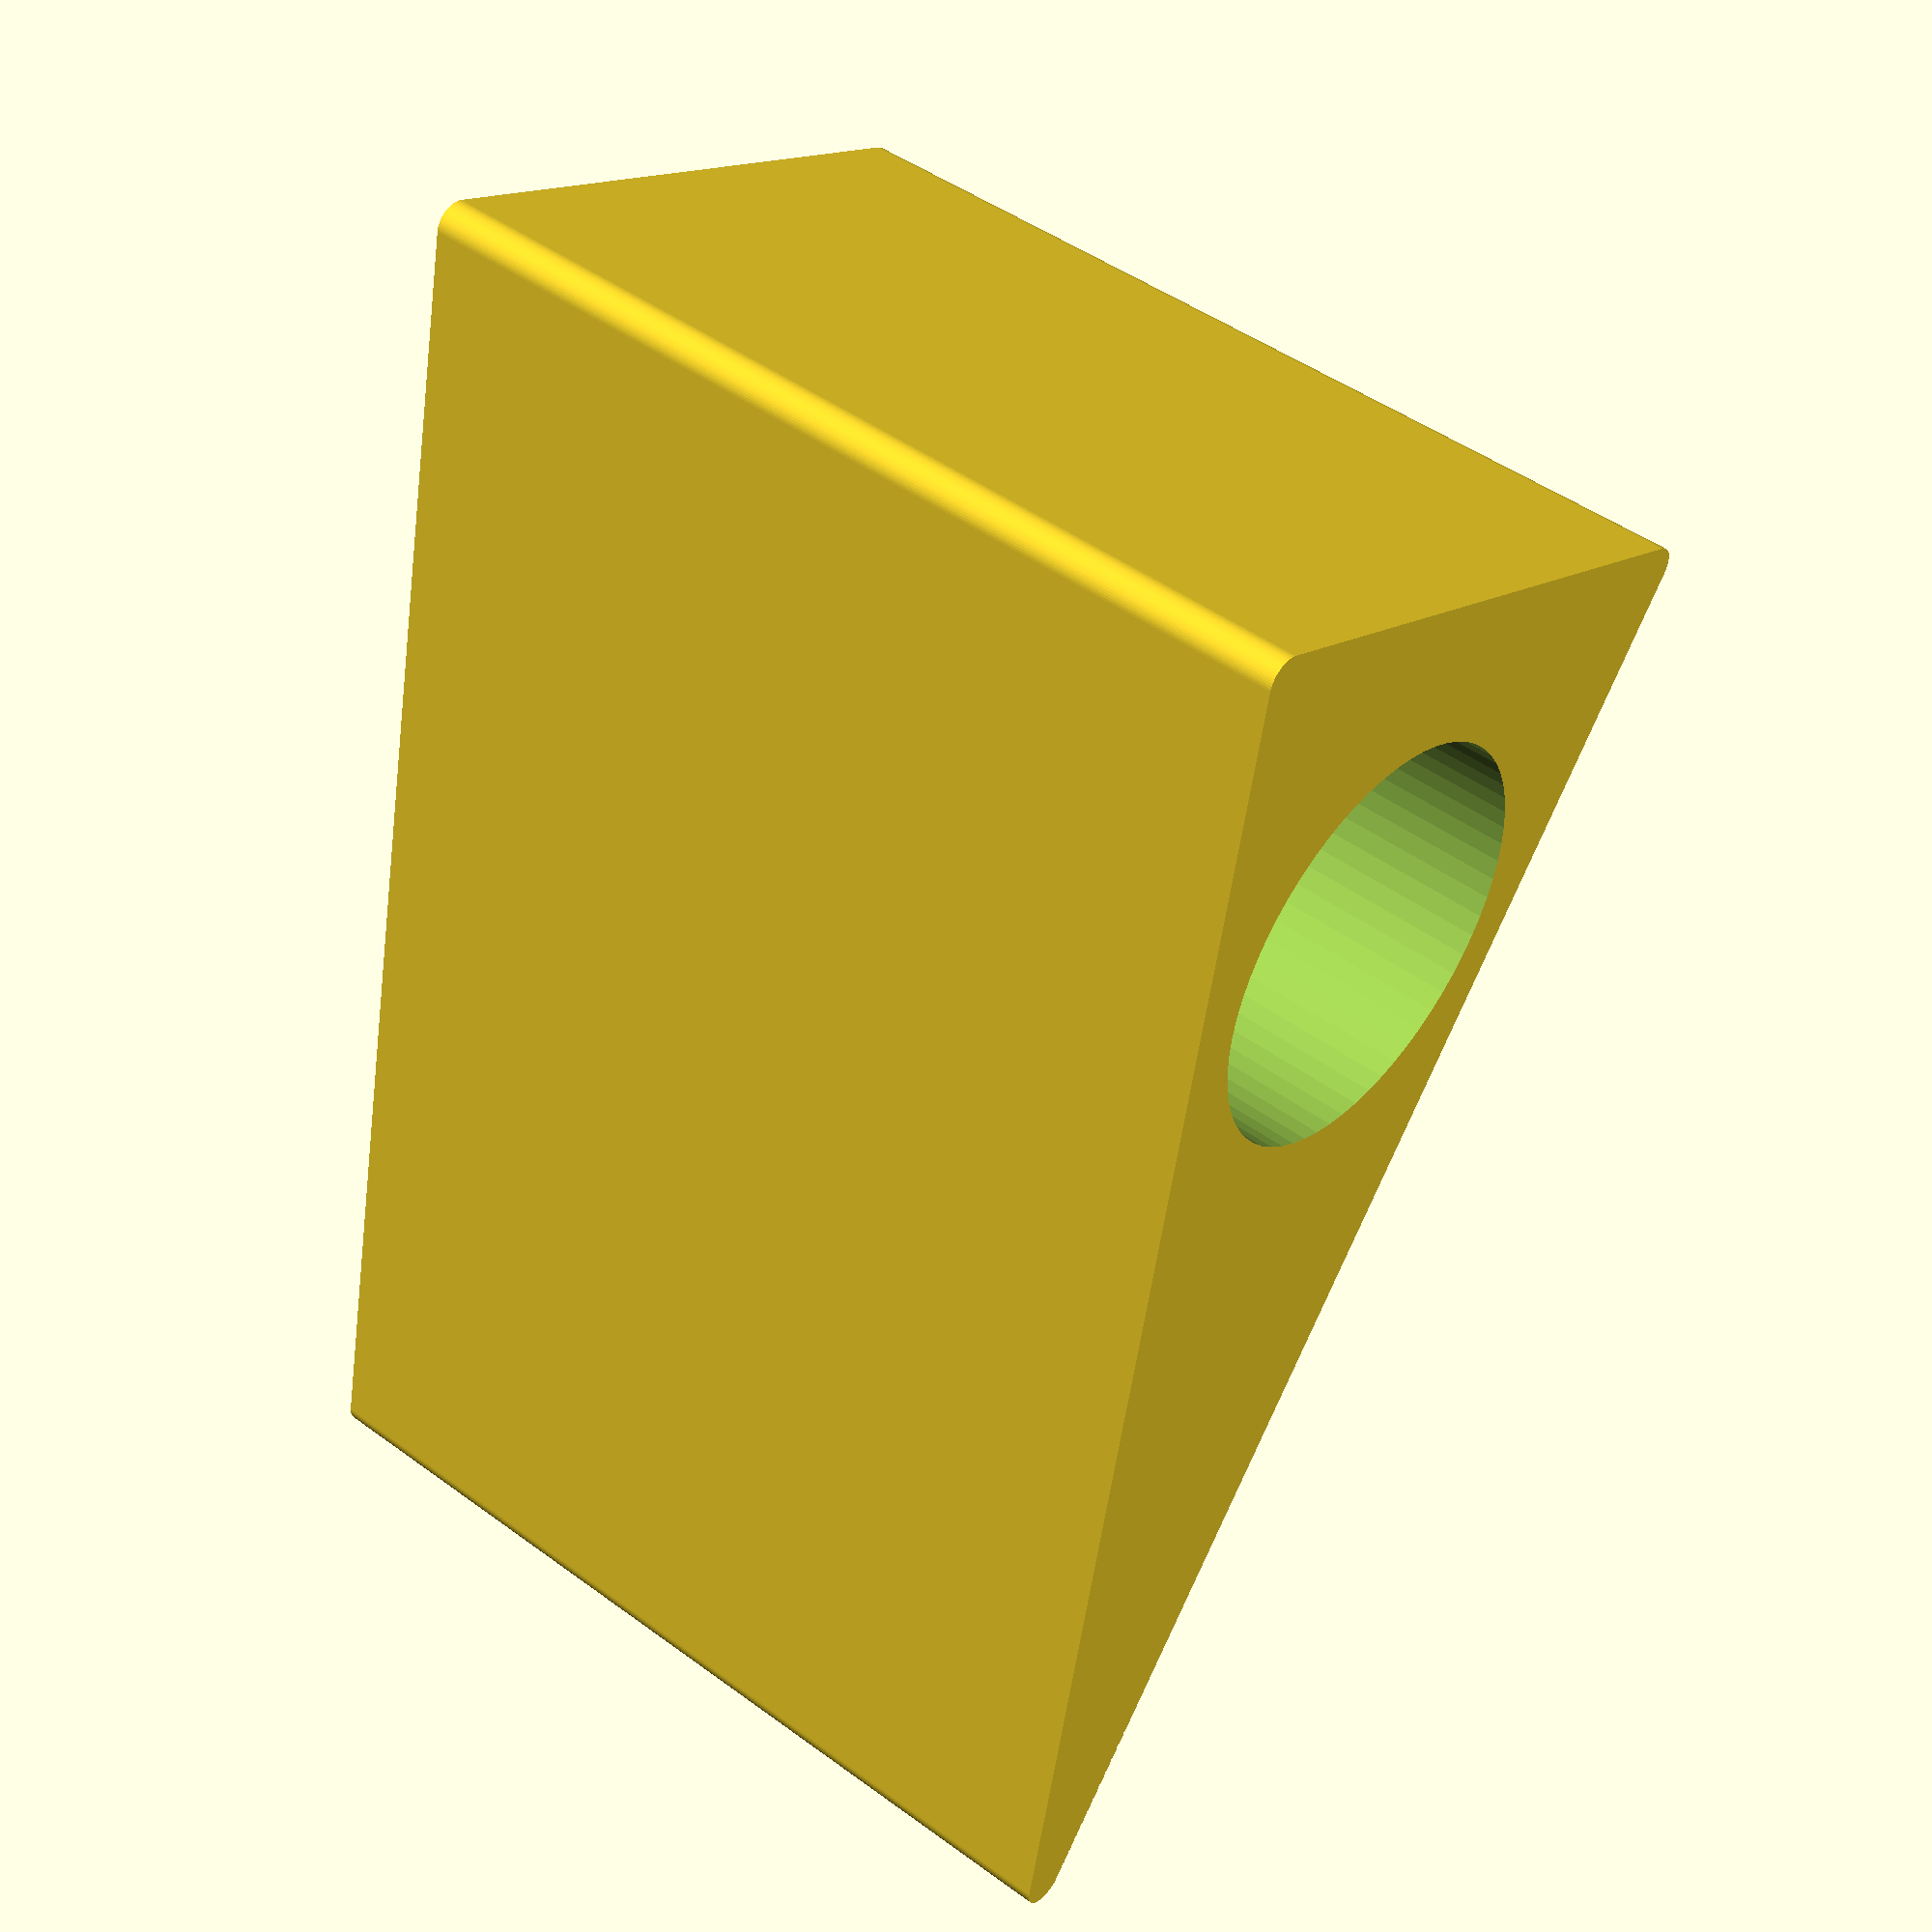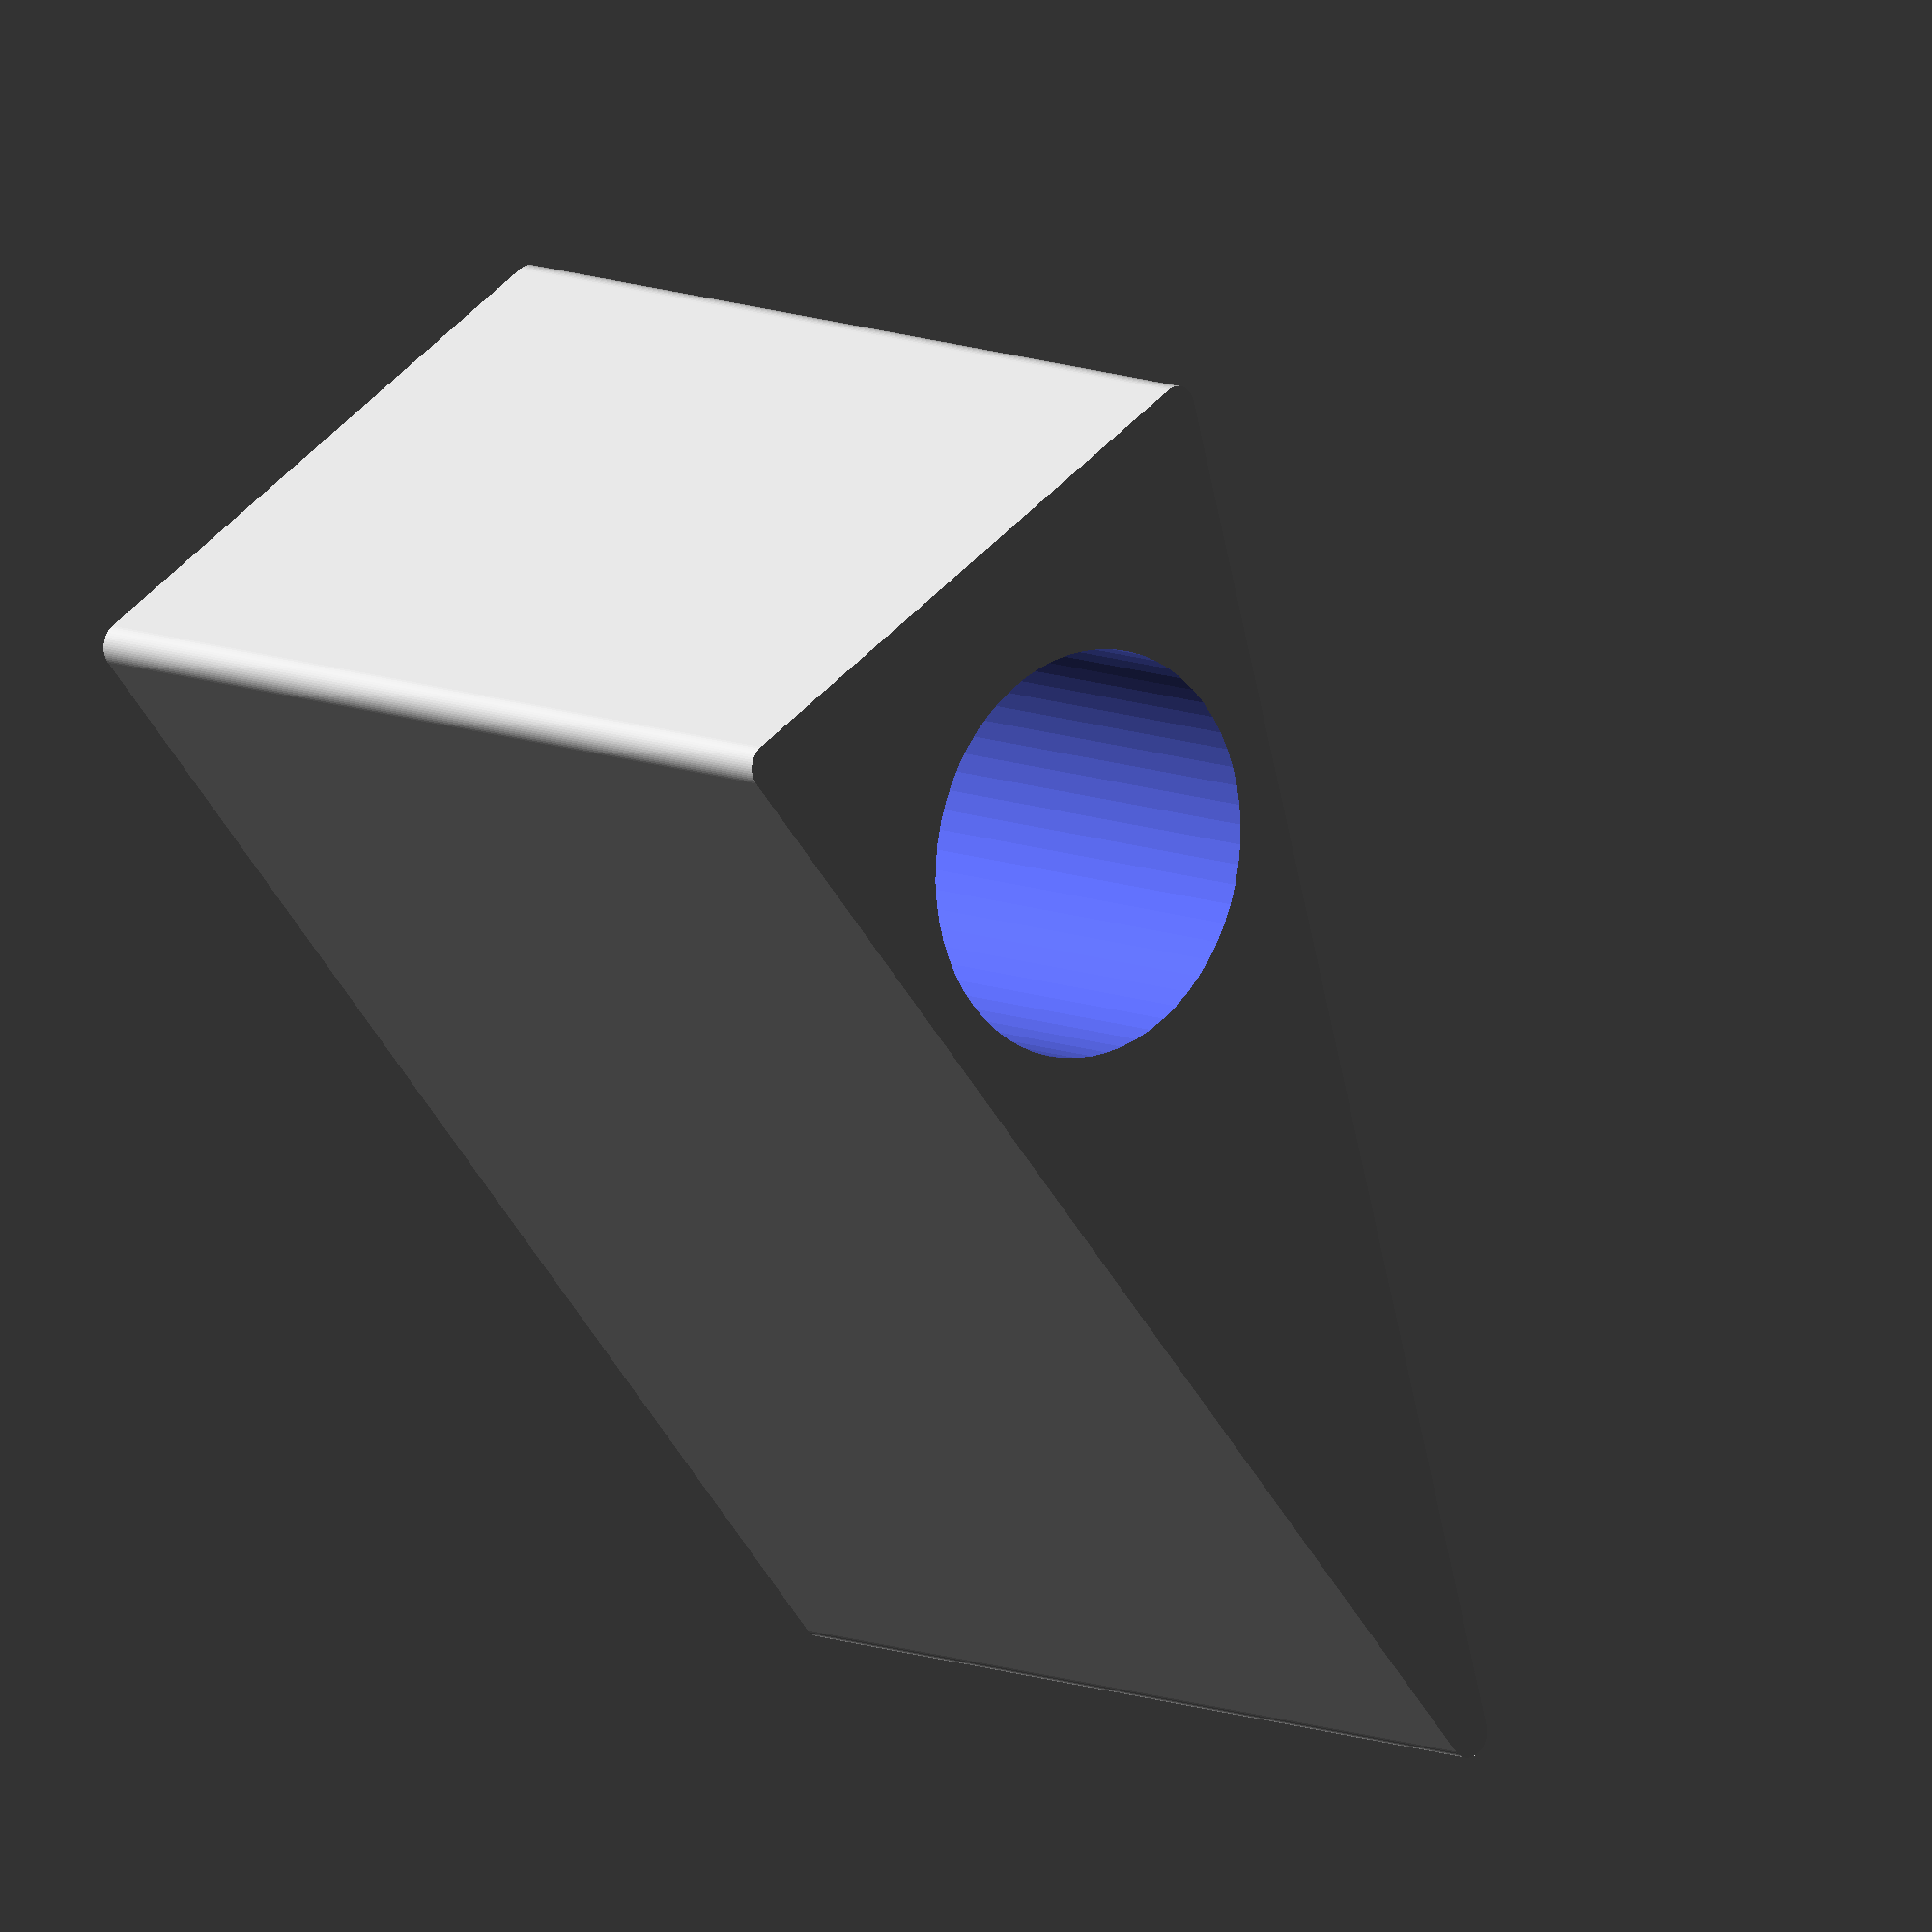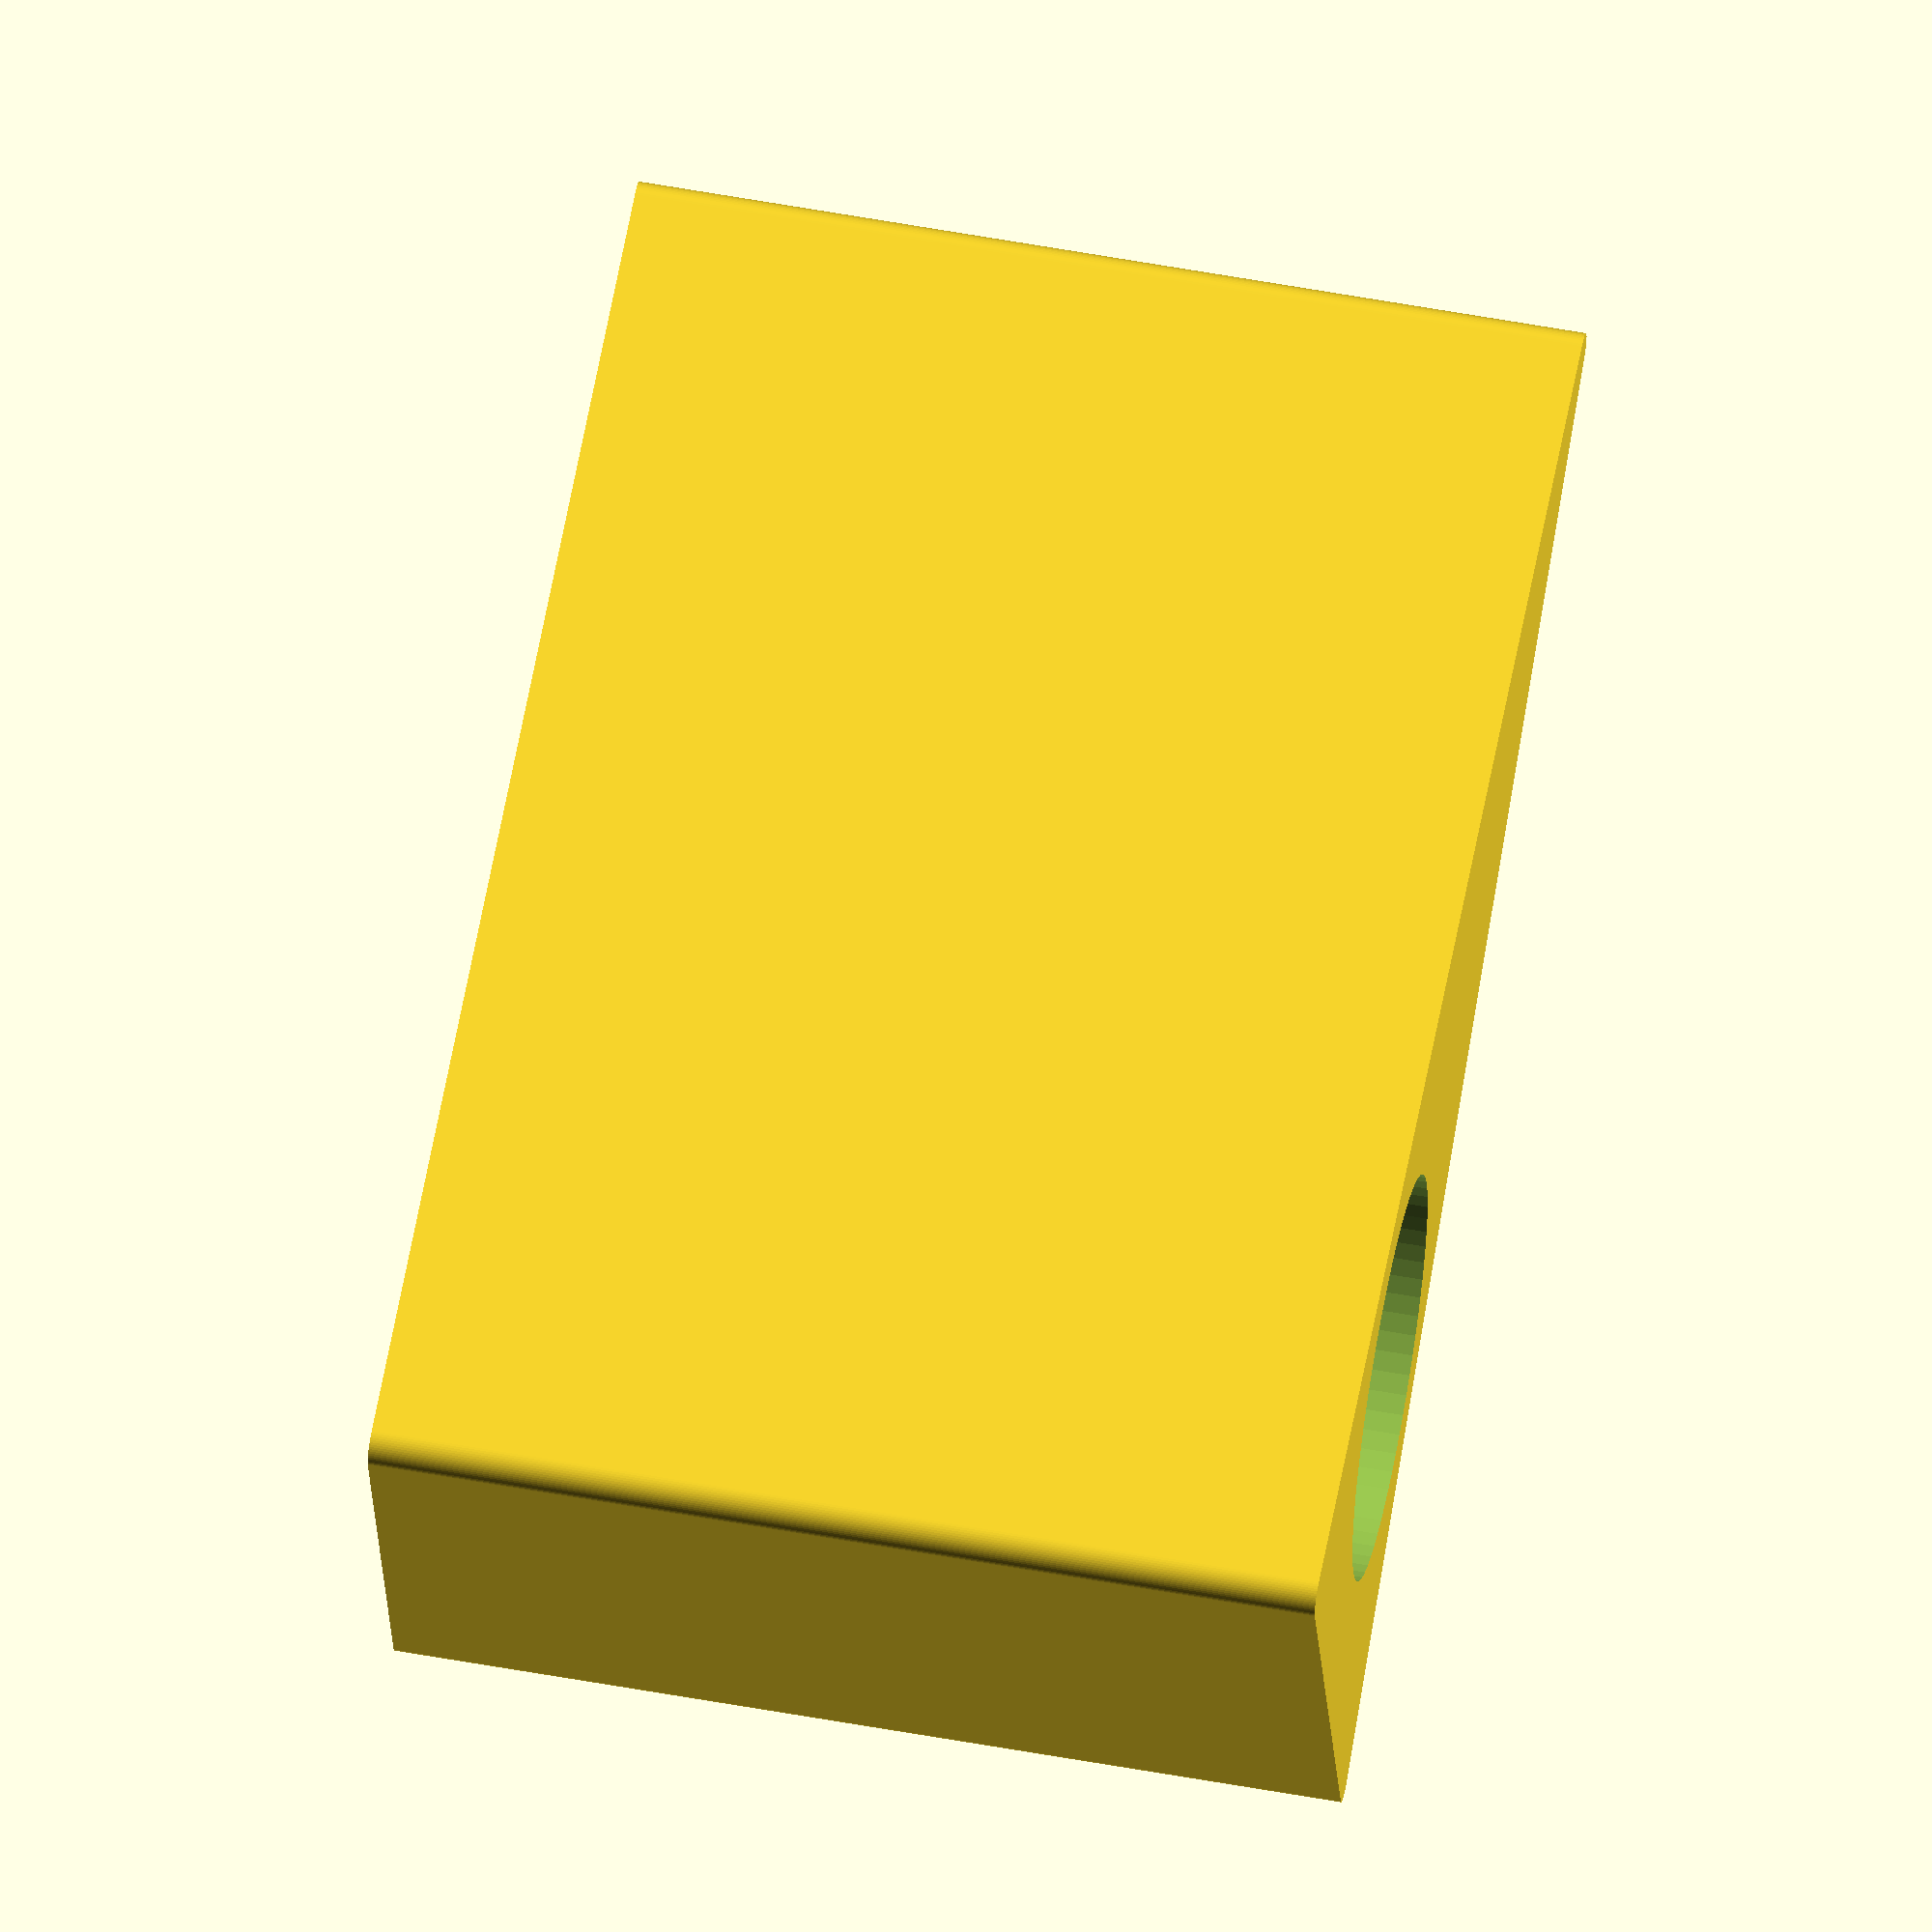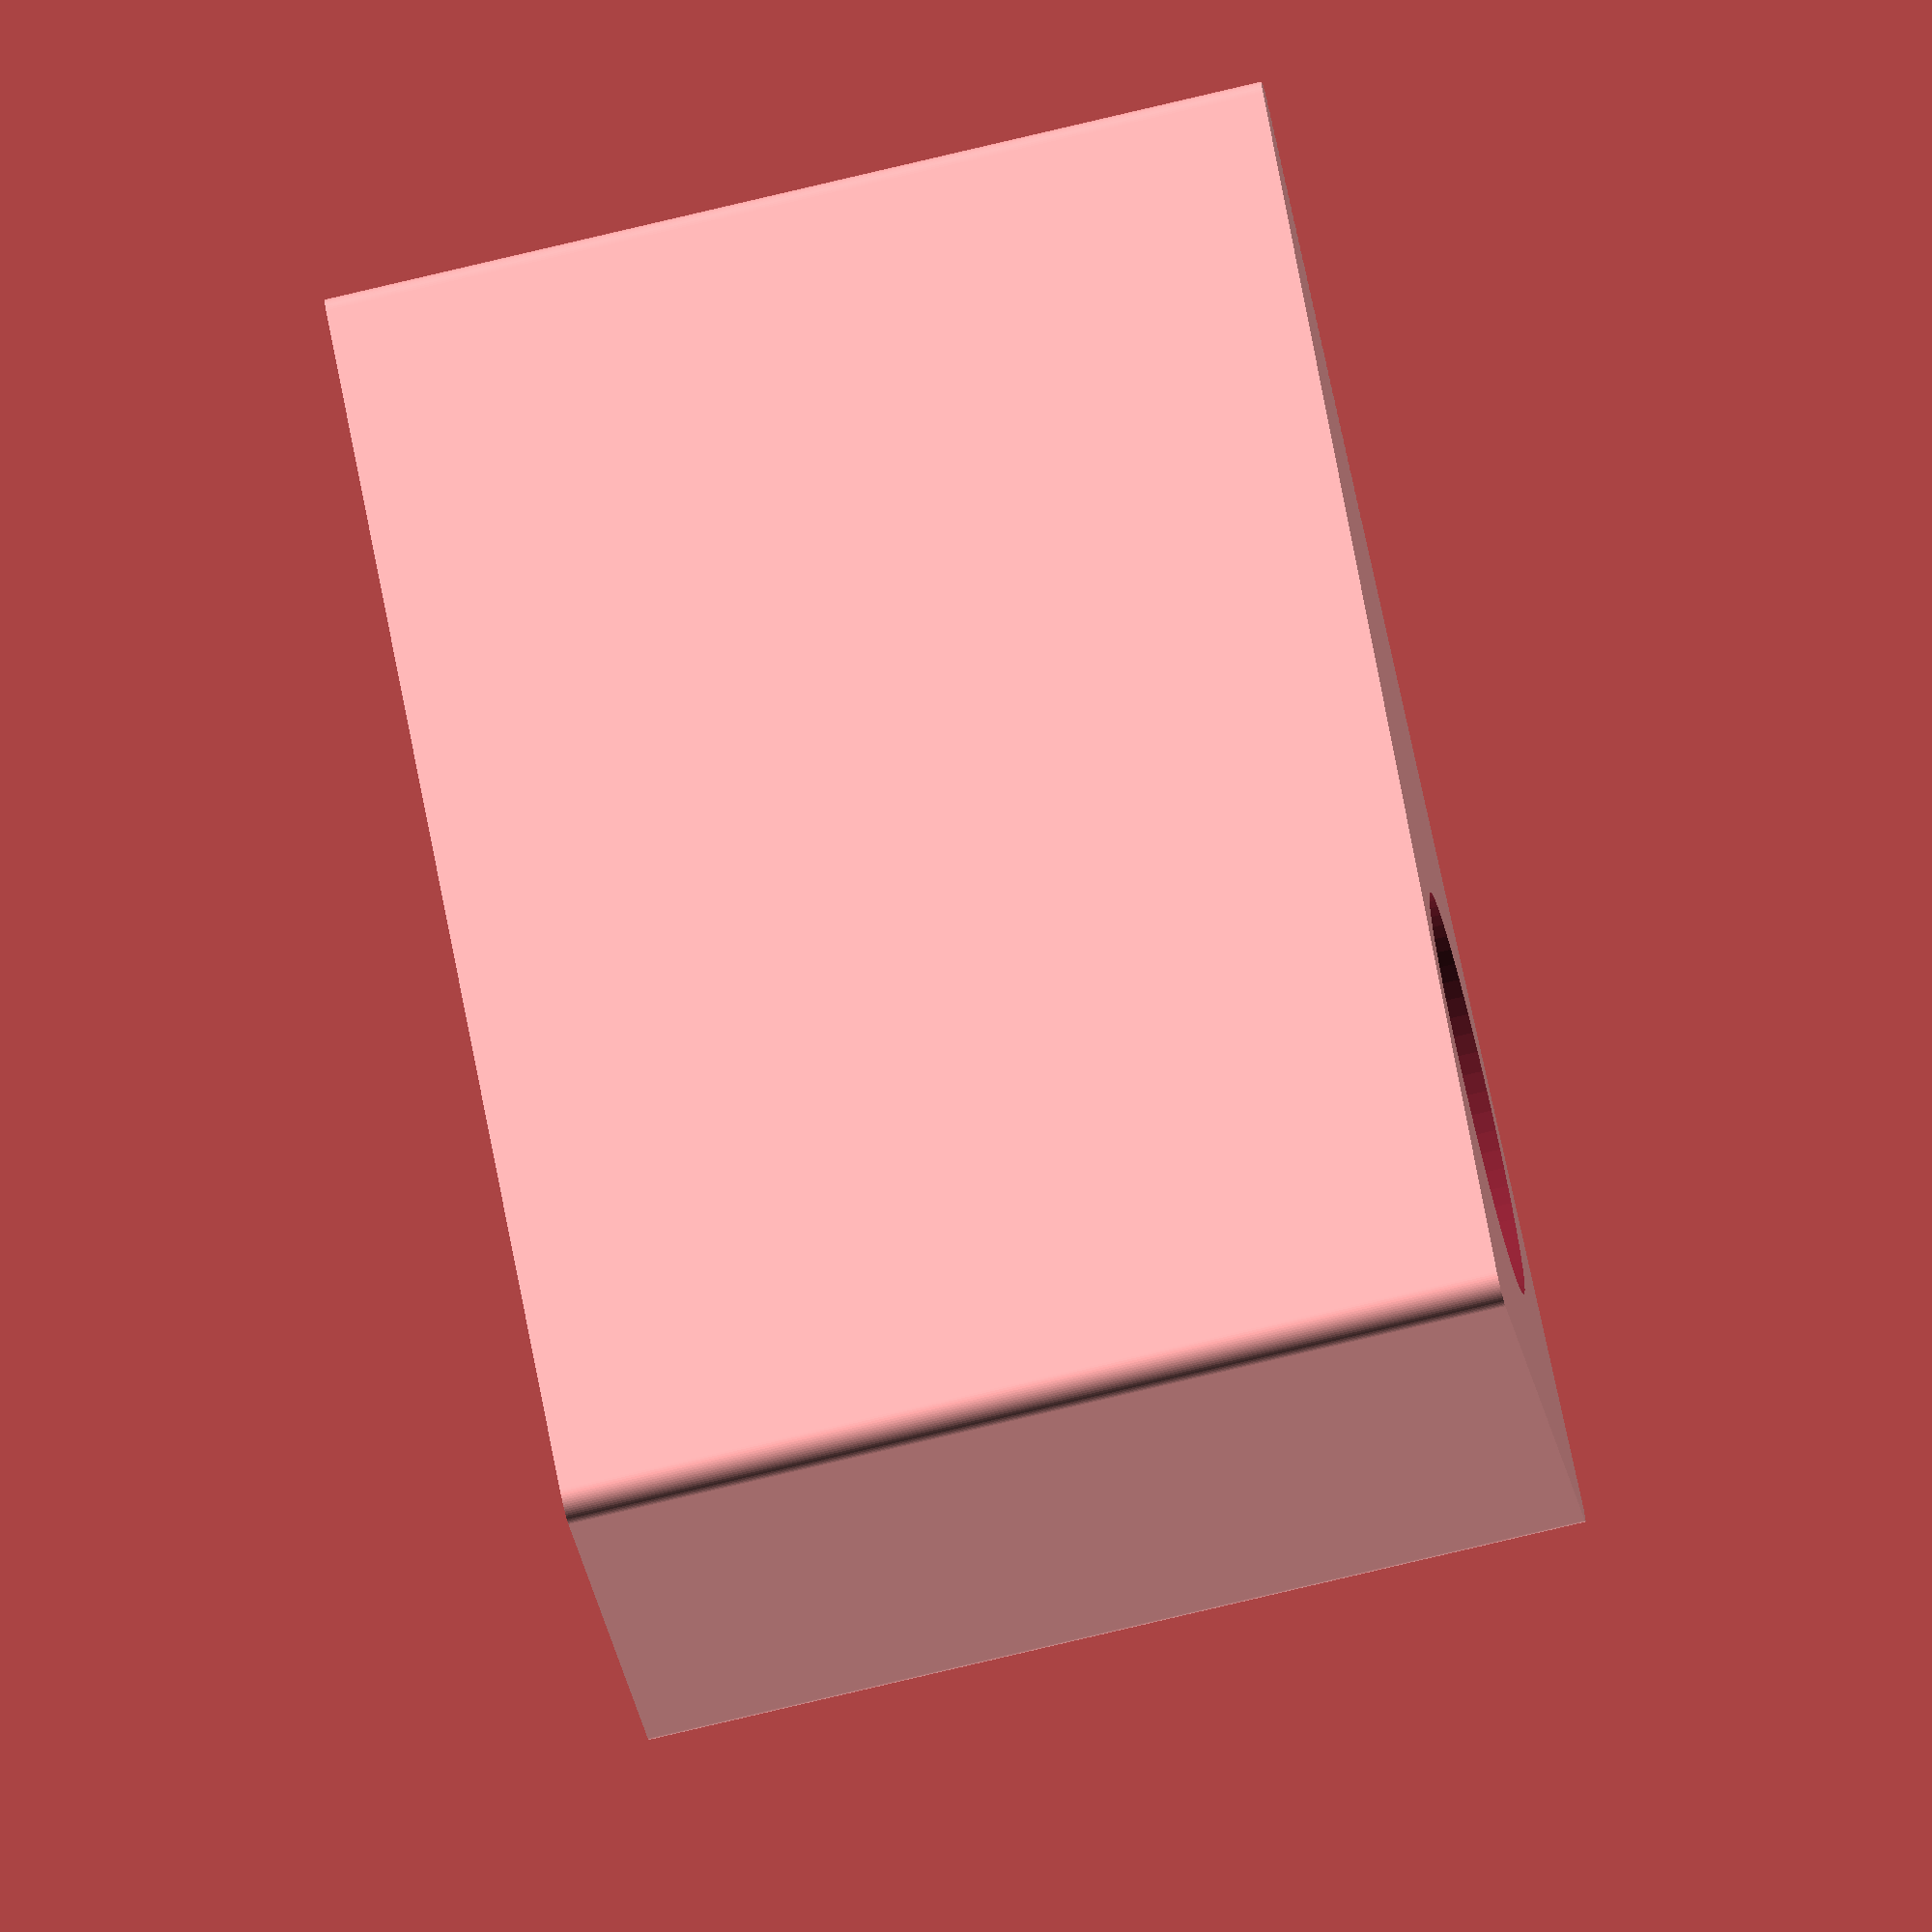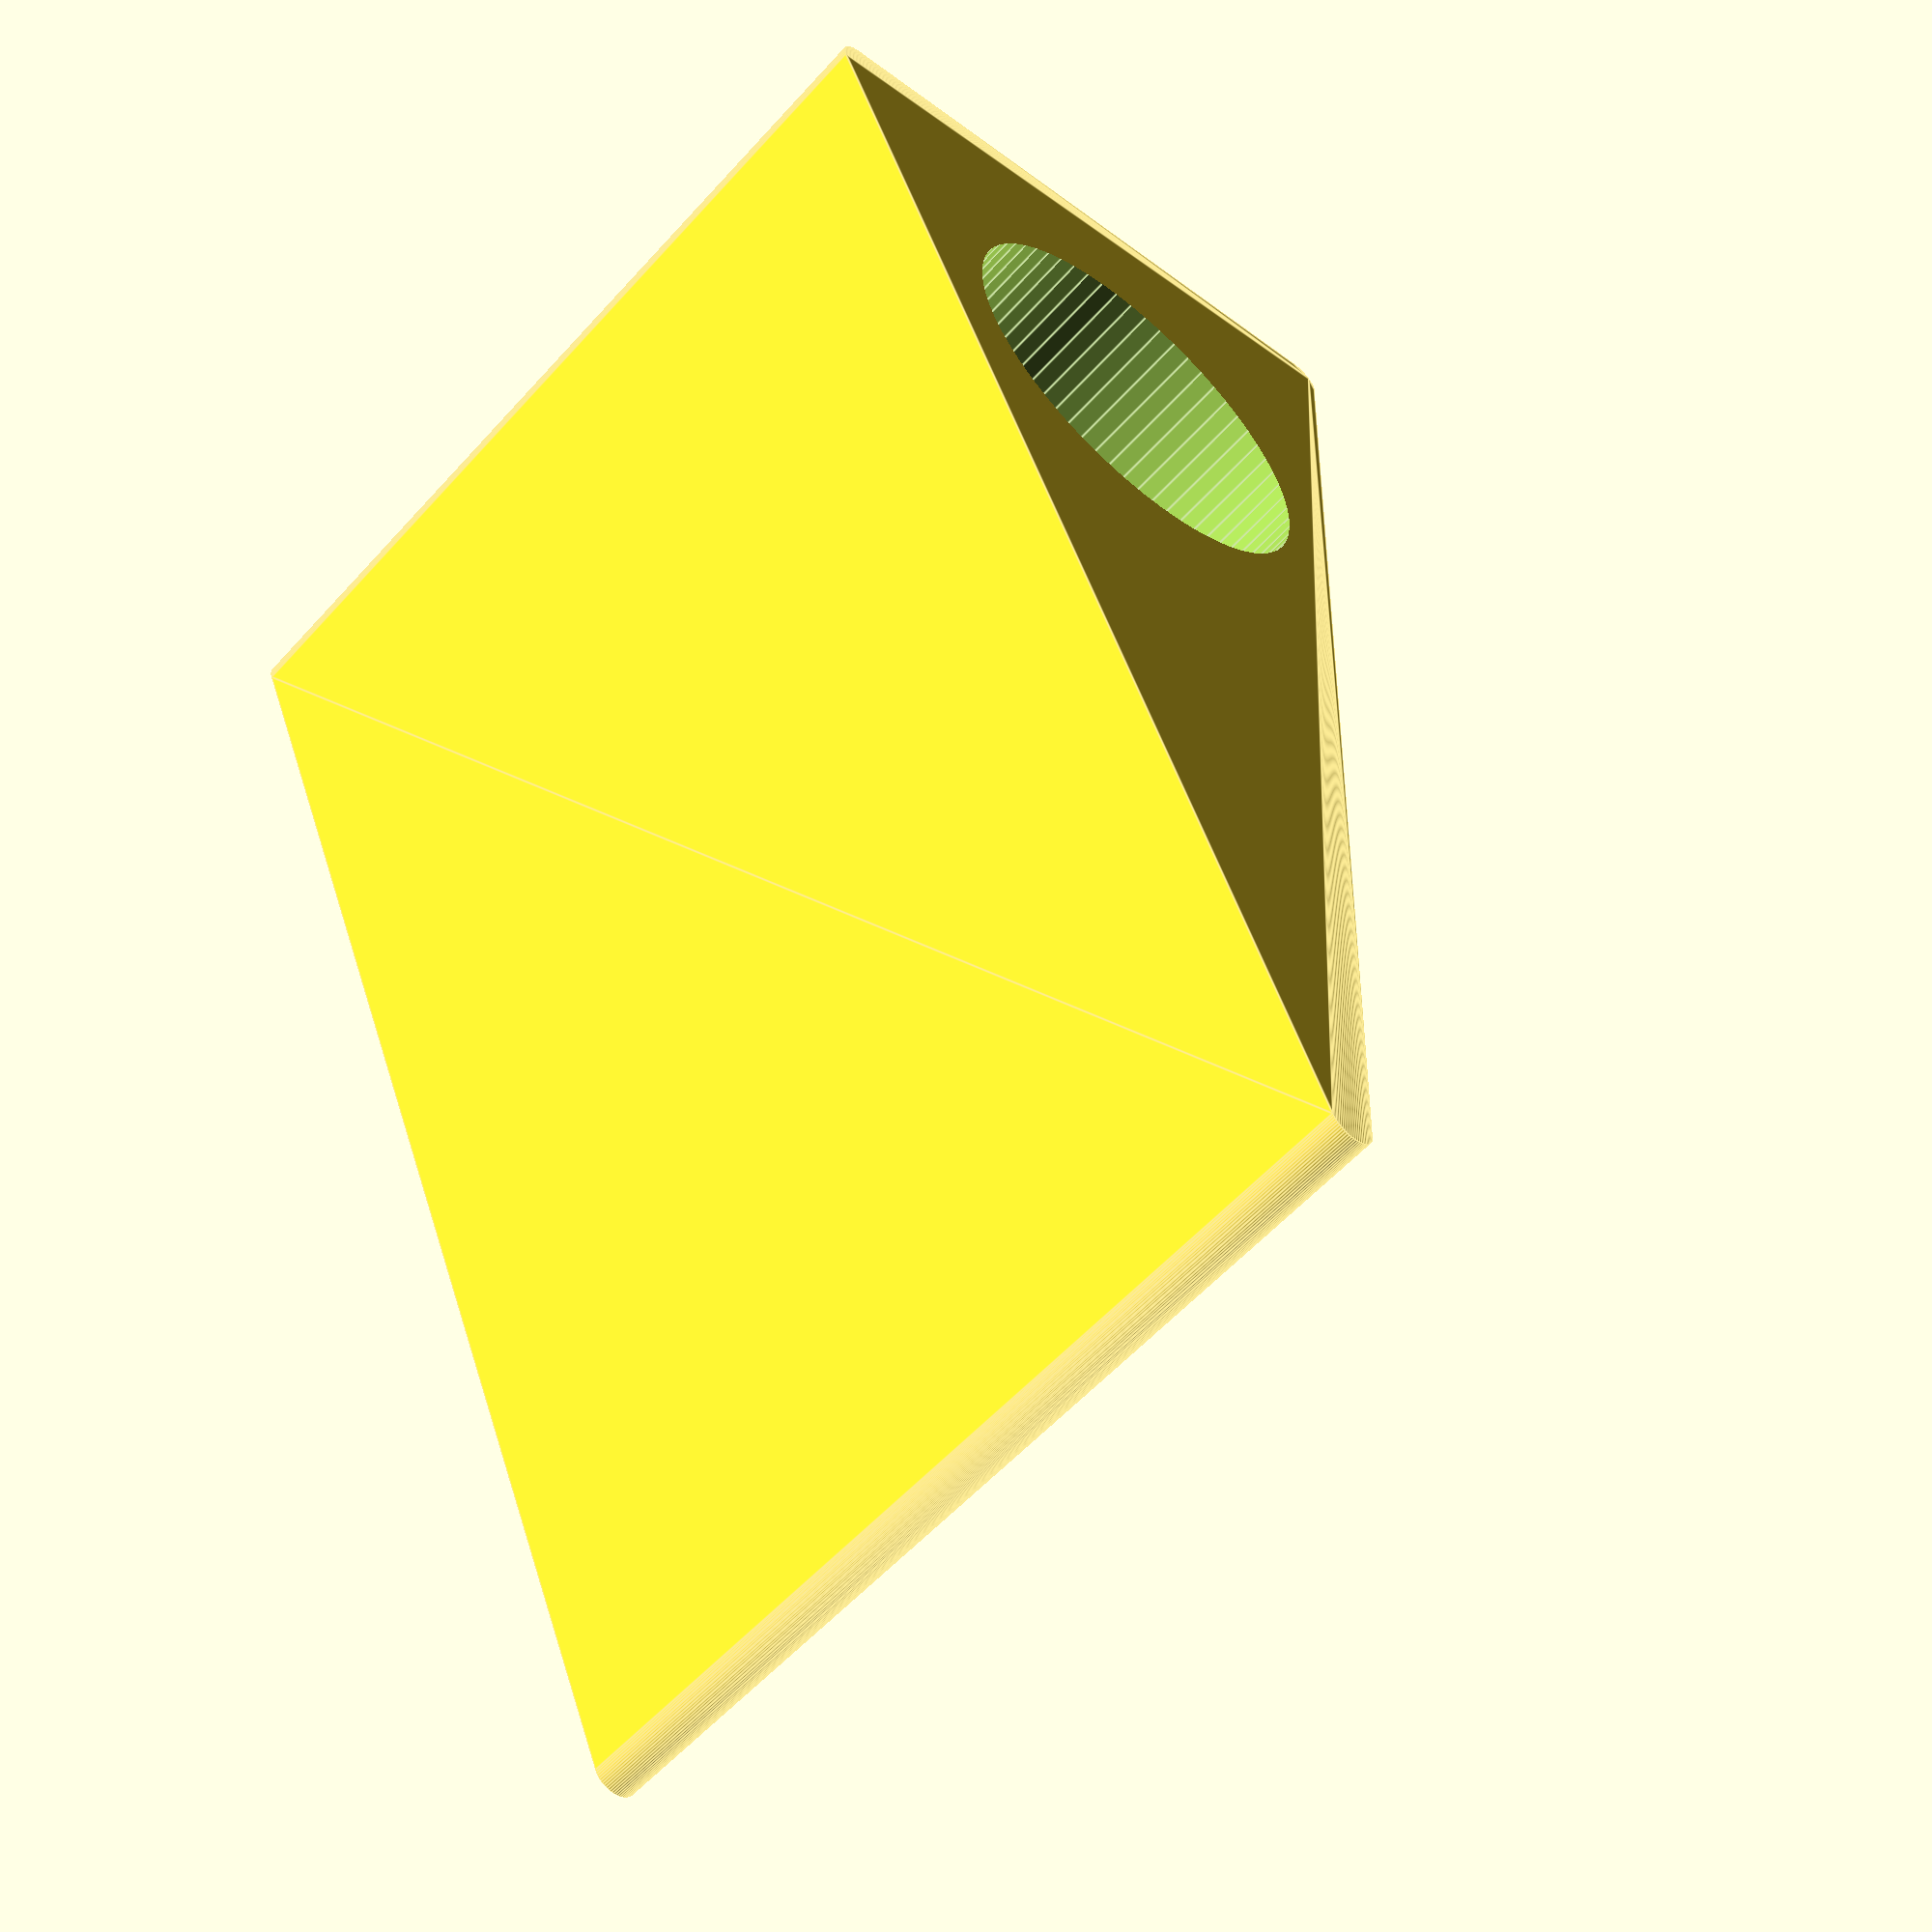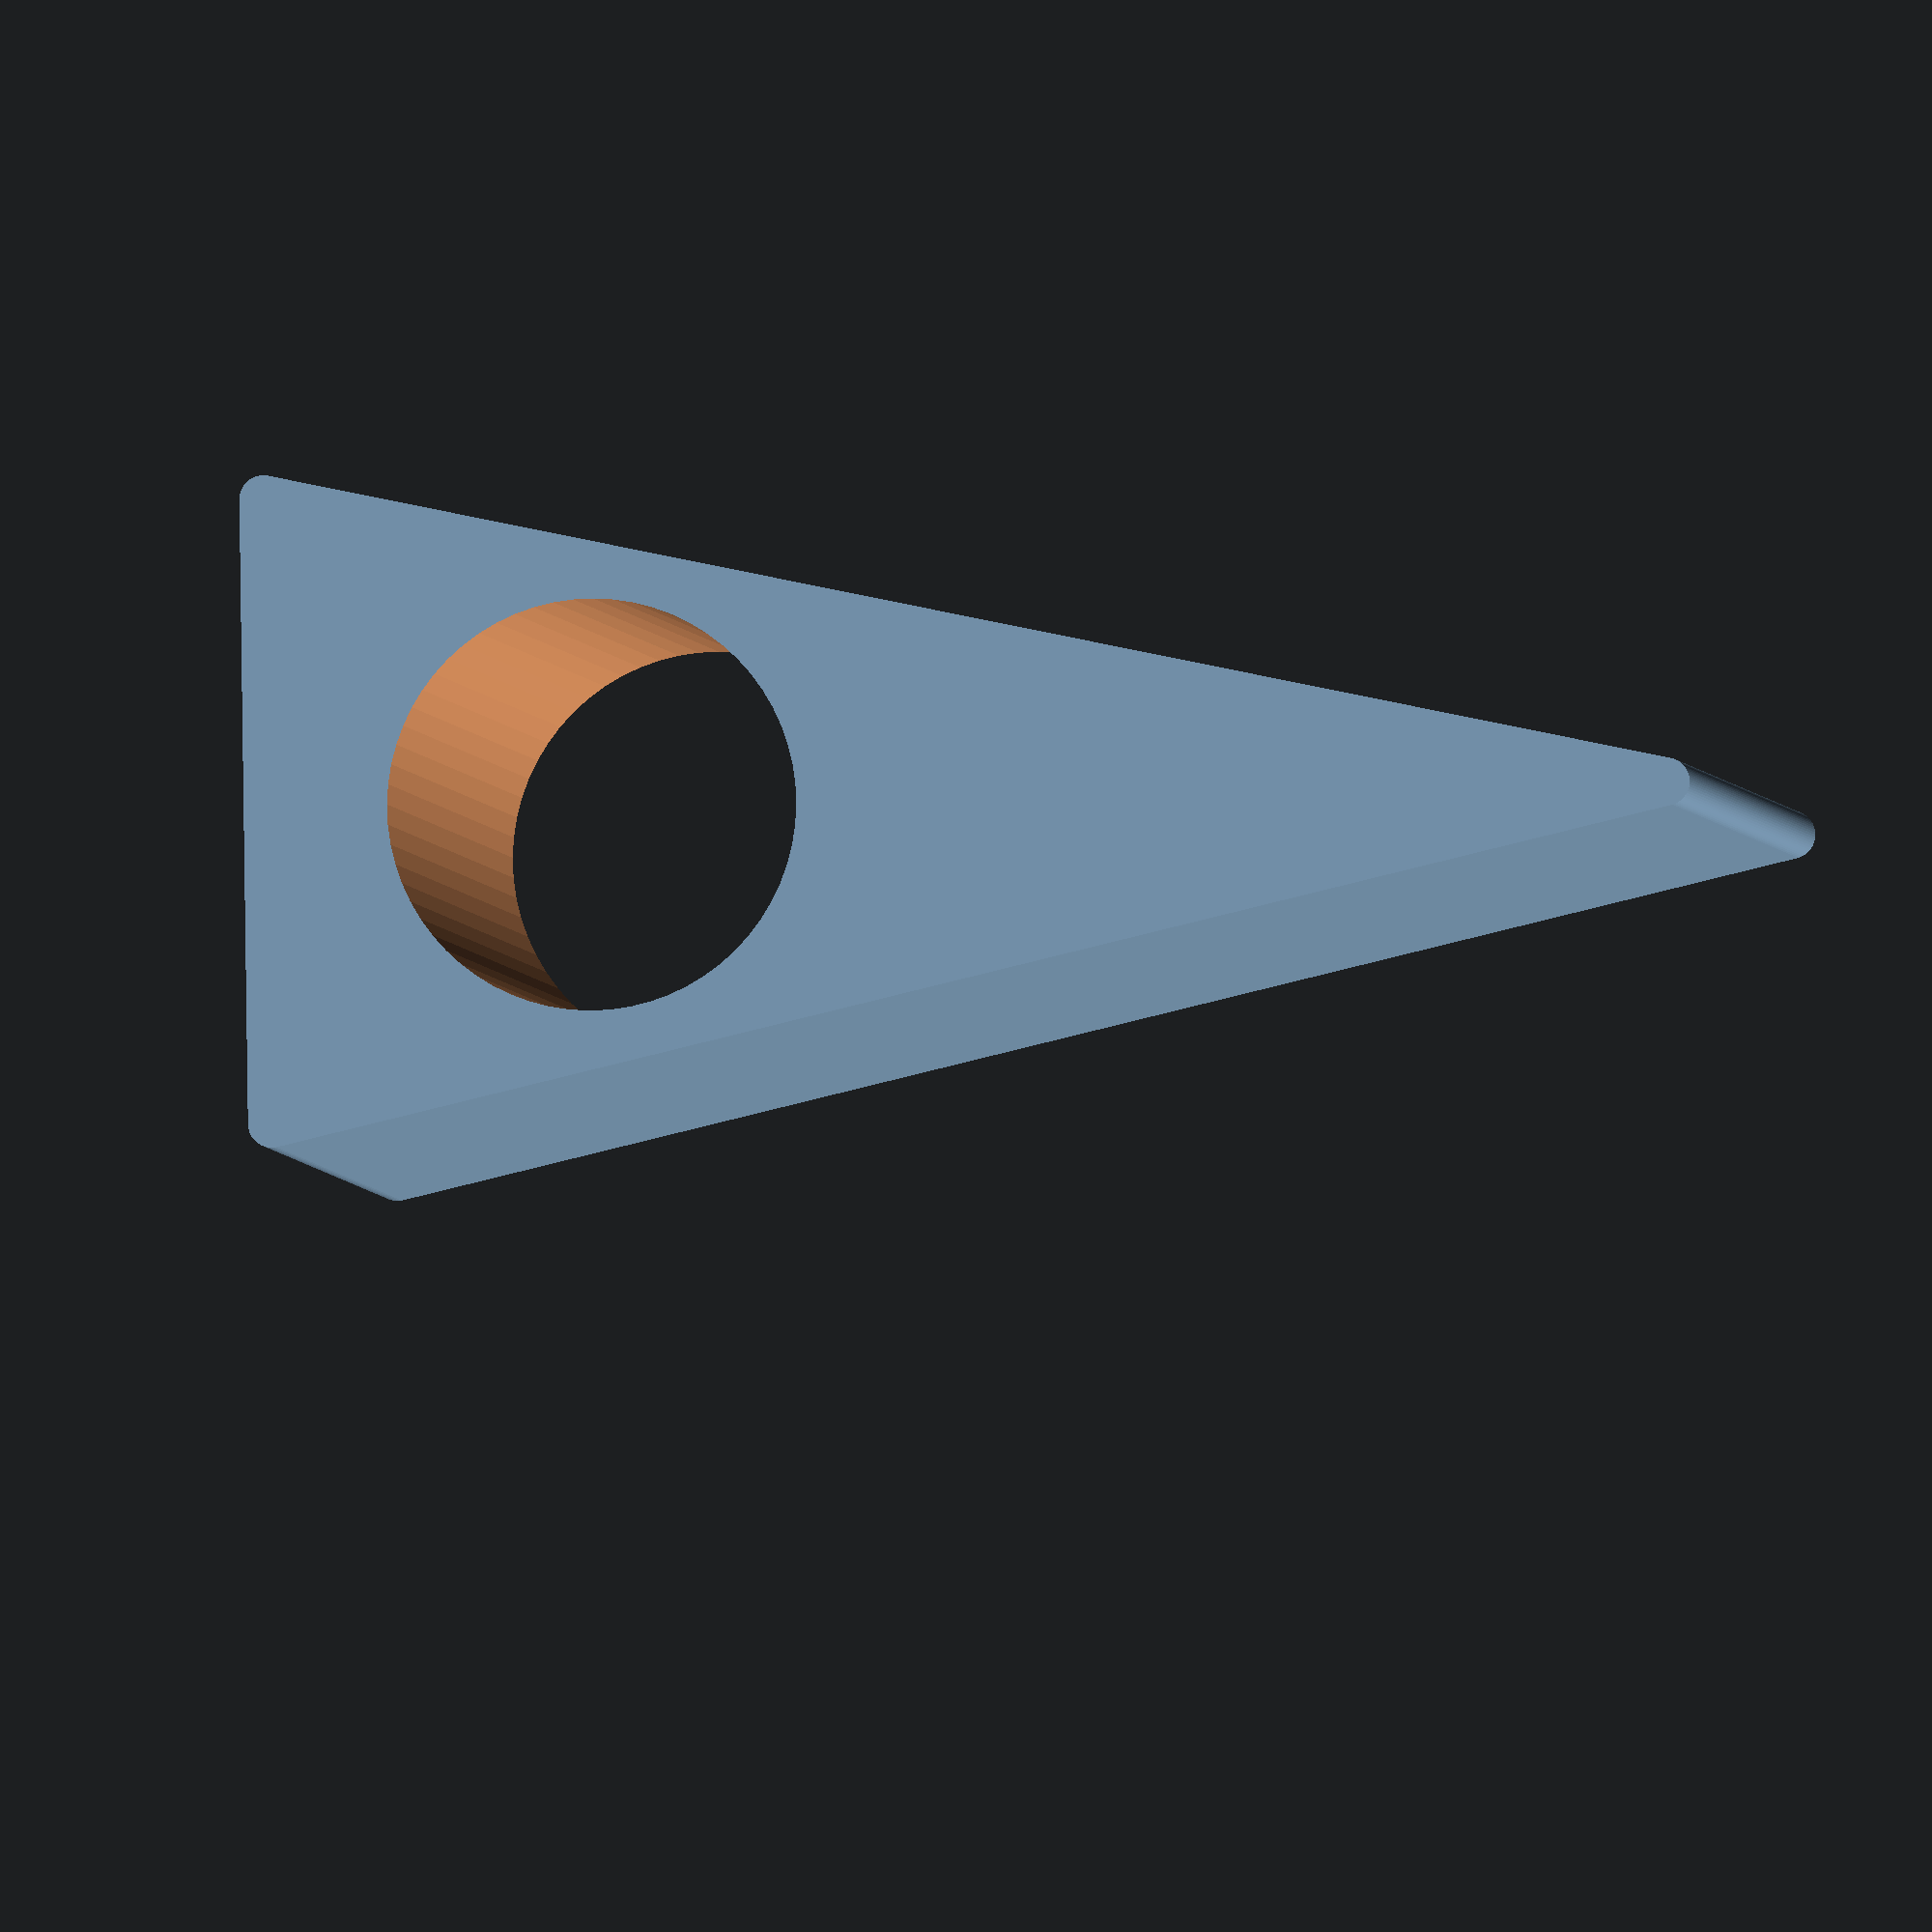
<openscad>
/**
 * Martin Egli
 * 2024-09-17
 */

module angle_stop(ang = 30, loc_res = 32) {
    r1 = 0.5;
    r2 = 30;
    r3 = 6;
    h1 = 20;
    difference() {
        hull() {
            translate([0, 0, 0])
            cylinder(r = r1, h = h1, $fn = loc_res);
            translate([r2*cos(0), r2*sin(0), 0])
            cylinder(r = r1, h = h1, $fn = loc_res);
            translate([r2*cos(ang), r2*sin(ang), 0])
            cylinder(r = r1, h = h1, $fn = loc_res);
        }

        translate([3/4*r2*cos(ang/2), 3/4*r2*sin(ang/2), -1])
        cylinder(r = 1/7*r2, h = h1+2, $fn = loc_res);
    }
}
*angle_stop(ang = 30, loc_res = 64);
angle_stop(ang = 25, loc_res = 64);

</openscad>
<views>
elev=134.7 azim=78.5 roll=49.5 proj=p view=wireframe
elev=350.2 azim=310.9 roll=137.7 proj=o view=wireframe
elev=120.2 azim=205.7 roll=79.5 proj=o view=solid
elev=77.7 azim=45.7 roll=283.4 proj=o view=solid
elev=236.7 azim=112.9 roll=41.3 proj=p view=edges
elev=183.2 azim=11.7 roll=172.5 proj=o view=solid
</views>
